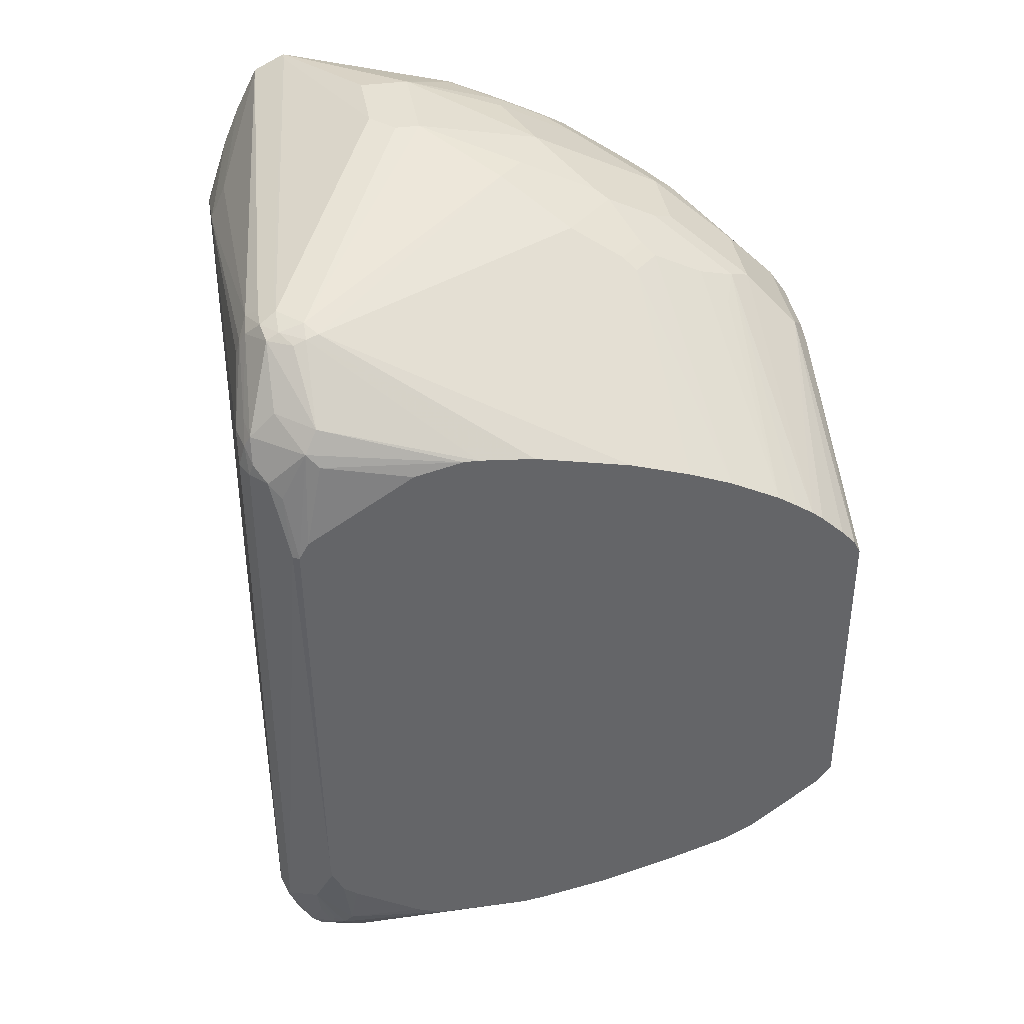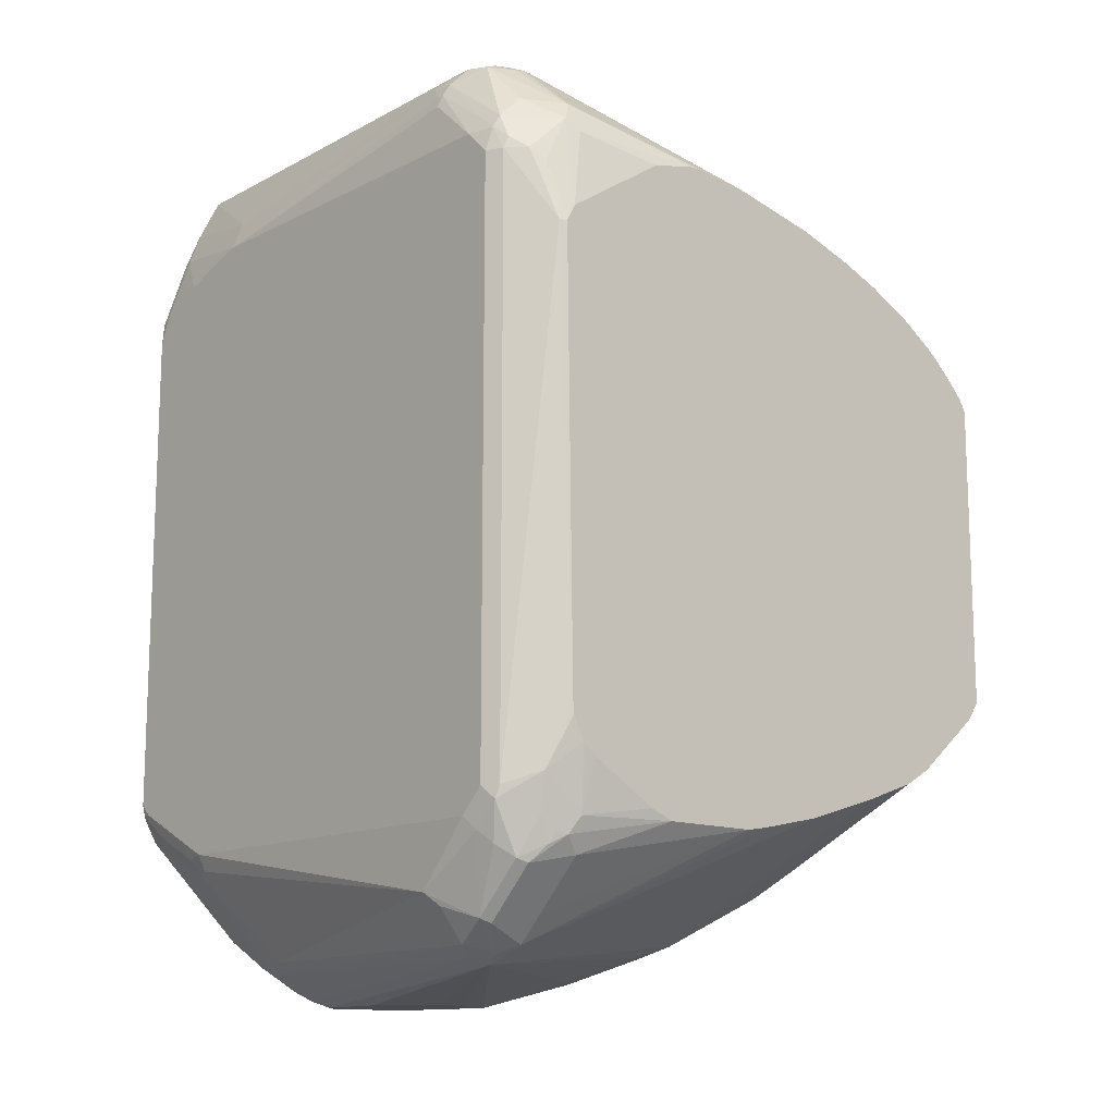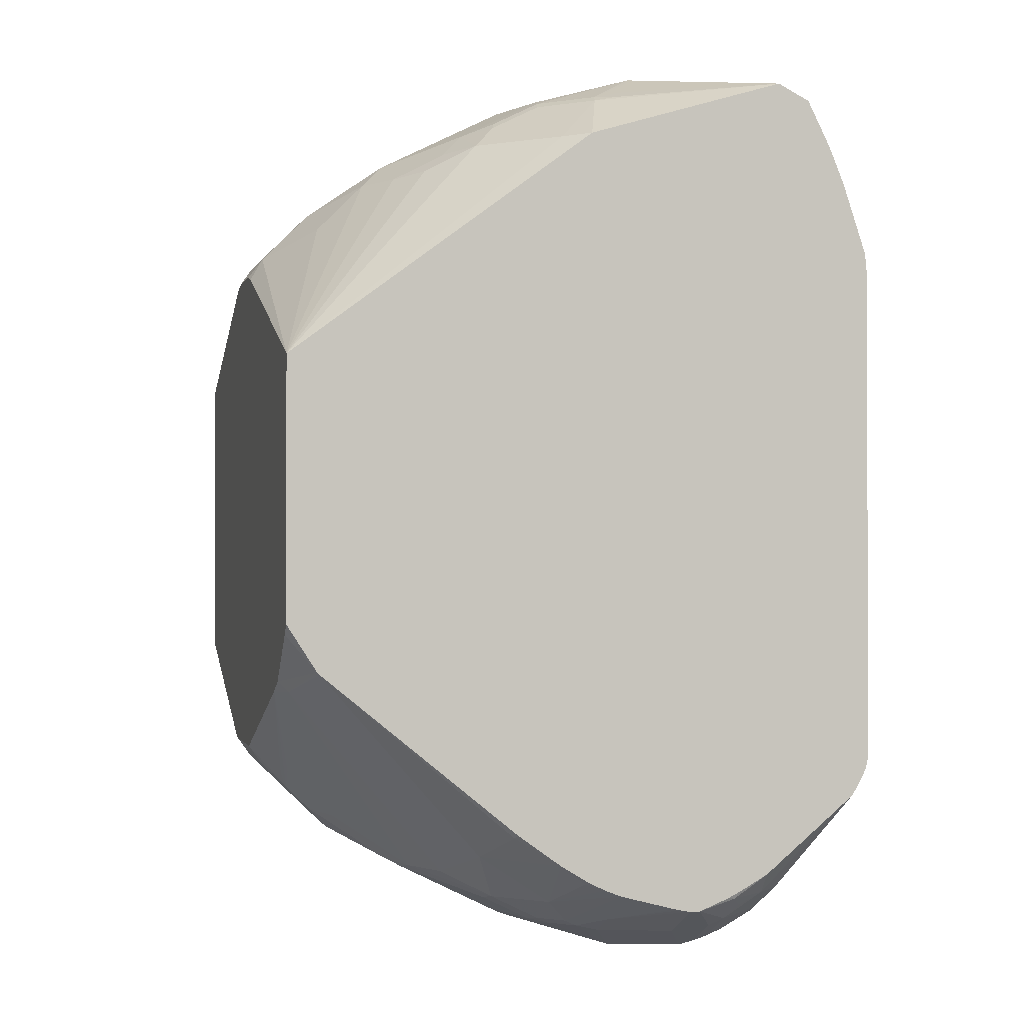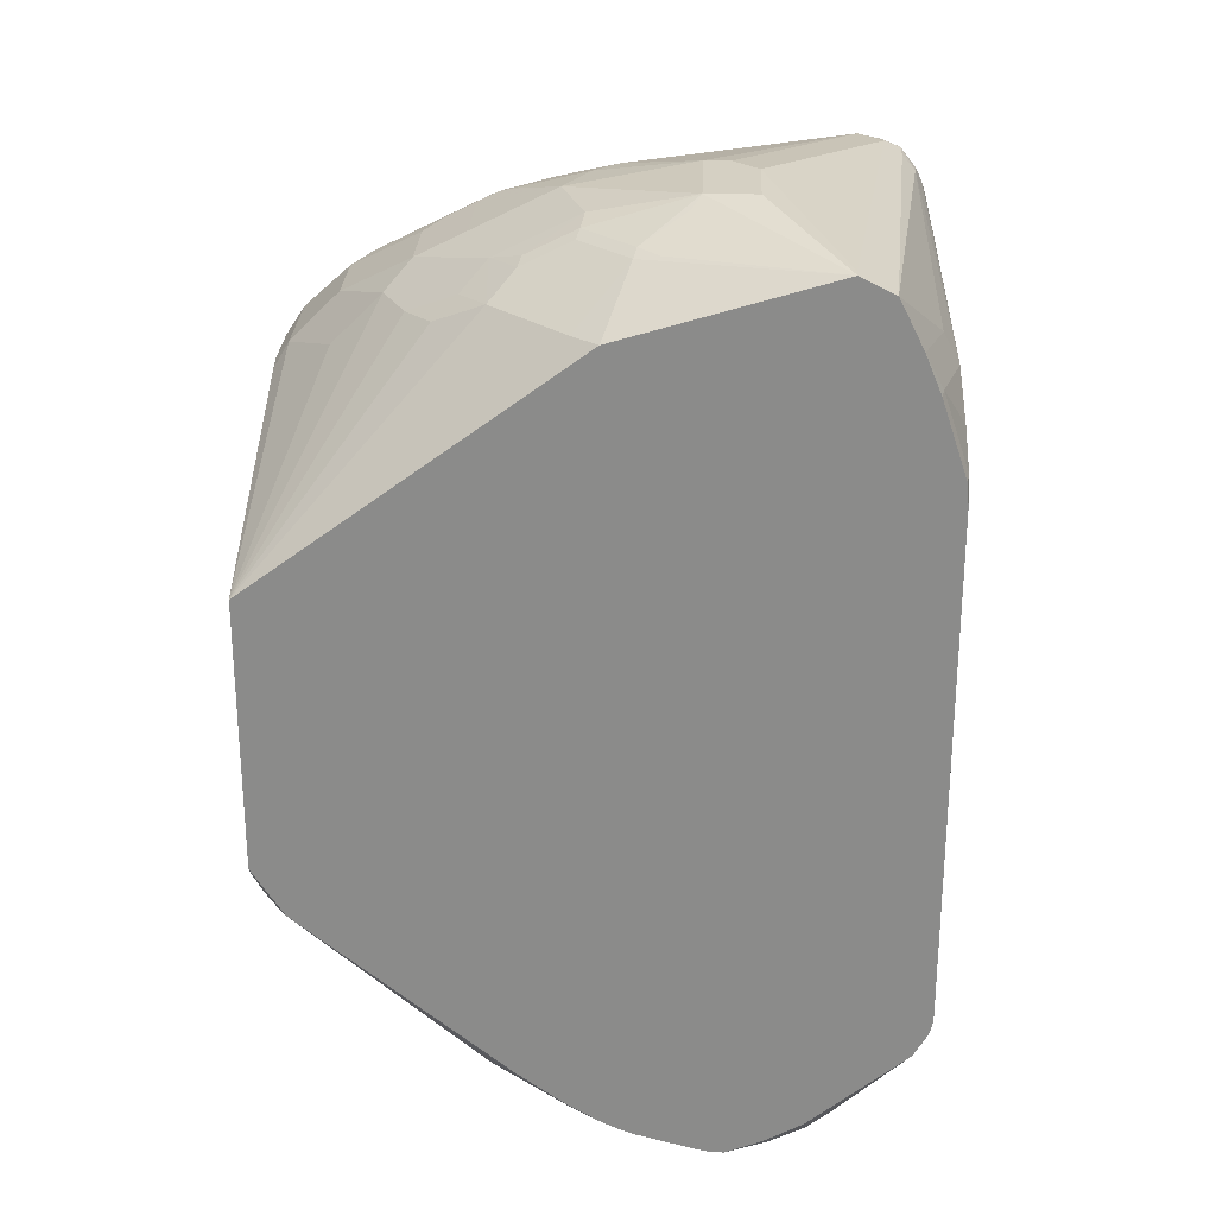
<metadata>
{"format":"obj","ext":"obj","renderer":"f3d","projection":"perspective","resolution":1024,"background":"white","views":[{"elev":39.0,"azim":80.4,"up":"+Z"},{"elev":-13.4,"azim":48.5,"up":"+Z"},{"elev":-0.7,"azim":-104.4,"up":"+Z"},{"elev":26.0,"azim":-87.7,"up":"+Z"}]}
</metadata>
<code>
v 0.1372 -0.04131 -0.2091
v 0.05792 -0.04131 -0.2091
v 0.1471 -0.04131 -0.2067
v 0.1455 -0.05293 -0.2248
v 0.06619 -0.05293 -0.2248
v 0.04631 -0.07277 -0.2447
v 0.03311 -0.06619 -0.2315
v -0.1008 -0.04131 -0.1496
v 0.3267 -0.04131 -0.1298
v 0.3267 -0.05293 -0.1455
v 0.1455 -0.07277 -0.2447
v 0.04631 -0.09261 -0.2645
v 0.01492 -0.06948 -0.2281
v -0.124 -0.04964 -0.1488
v -0.1199 -0.04131 -0.1405
v 0.3267 -0.04131 0.1223
v 0.3267 -0.1038 -0.1878
v 0.1686 -0.08932 -0.248
v 0.1885 -0.129 -0.2678
v 0.129 -0.129 -0.2877
v 0.1058 -0.1125 -0.2844
v 0.01492 -0.1092 -0.2678
v 0.06619 -0.1125 -0.2844
v 0.006655 -0.1521 -0.3042
v -0.02478 -0.1687 -0.3076
v -0.1673 -0.06783 -0.1325
v -0.1673 -0.06595 -0.1306
v -0.06448 -0.1885 -0.3076
v -0.124 -0.2084 -0.2877
v -0.1397 -0.04131 -0.1207
v 0.1587 -0.04131 0.1963
v 0.3267 -0.04635 0.1323
v 0.3267 -0.1092 -0.1922
v 0.1686 -0.1489 -0.2877
v 0.162 -0.1356 -0.2811
v 0.3267 -0.1191 -0.1981
v 0.3267 -0.1335 -0.2061
v 0.129 -0.1687 -0.3076
v 0.09259 -0.1257 -0.291
v 0.1058 -0.1918 -0.3241
v 0.05294 -0.1257 -0.291
v 0.006655 -0.1918 -0.3241
v -0.006596 -0.1654 -0.3108
v -0.06613 -0.2249 -0.3307
v -0.08431 -0.2282 -0.3273
v -0.1637 -0.2282 -0.2678
v -0.1673 -0.2306 -0.2654
v -0.1673 -0.04131 -0.09226
v -0.1595 -0.04131 -0.1008
v -0.124 -0.2679 -0.3273
v -0.1673 -0.2663 -0.2912
v 0.152 -0.04131 0.1992
v 0.1389 -0.05293 0.2248
v 0.3267 -0.05782 0.1446
v 0.129 -0.2084 -0.3273
v 0.3267 -0.1786 -0.2219
v 0.09917 -0.2183 -0.3373
v 0.05956 -0.258 -0.3572
v 2.96e-05 -0.258 -0.3572
v -0.006596 -0.2447 -0.3505
v -0.06613 -0.2646 -0.3505
v -0.08431 -0.2679 -0.3472
v -0.1673 -0.04131 0.1217
v -0.1041 -0.2878 -0.3472
v -0.1673 -0.3175 -0.318
v -0.1673 -0.3037 -0.3125
v -0.1637 -0.2878 -0.3076
v -0.1673 -0.2906 -0.3061
v 0.1389 -0.04131 0.2048
v 0.3267 -0.08521 0.1689
v 0.3267 -0.0763 0.1618
v 0.119 -0.04131 0.2091
v 0.05956 -0.05293 0.2248
v 0.119 -0.09261 0.2645
v 0.2447 -0.4696 -0.3439
v 0.2182 -0.4762 -0.3572
v 0.119 -0.2381 -0.3373
v 0.1157 -0.2216 -0.334
v 0.3267 -0.186 -0.2242
v 0.3267 -0.2432 -0.2417
v 0.07939 -0.2778 -0.3572
v 0.01986 -0.3175 -0.3769
v -0.0595 -0.3373 -0.3769
v -0.0595 -0.2778 -0.3572
v -0.08185 -0.2778 -0.3521
v -0.1017 -0.2976 -0.3521
v -0.1673 -0.293 0.3081
v -0.1488 -0.2729 0.3076
v -0.1091 -0.2332 0.3076
v -0.08925 -0.2133 0.3076
v -0.06942 -0.1736 0.2877
v -0.03968 -0.1521 0.2844
v 2.96e-05 -0.1323 0.2844
v 2.96e-05 -0.09261 0.2447
v 0.05231 -0.04131 0.2056
v -0.1673 -0.362 -0.3298
v -0.1257 -0.3175 -0.3439
v 0.3267 -0.09905 0.1782
v 0.129 -0.1092 0.2728
v 0.06706 -0.04131 0.2091
v 0.05956 -0.09261 0.2645
v 0.07939 -0.1521 0.3042
v 0.3267 -0.2976 -0.2532
v 0.3267 -0.3175 -0.2566
v 0.2646 -0.4696 -0.3241
v 0.2513 -0.5026 -0.3307
v 0.2315 -0.4828 -0.3505
v 0.2182 -0.5026 -0.3439
v 0.2083 -0.4861 -0.3521
v -0.06942 -0.4266 -0.372
v -0.0595 -0.4167 -0.3769
v 2.96e-05 -0.4167 -0.3769
v 0.03969 -0.377 -0.3769
v 0.03969 -0.3572 -0.3769
v -0.07933 -0.3968 -0.3769
v -0.09921 -0.3175 -0.3572
v -0.1673 -0.4564 0.3572
v -0.1091 -0.3125 0.3472
v -0.08925 -0.2926 0.3472
v -0.06942 -0.2729 0.3472
v -0.06942 -0.2332 0.3273
v -0.03968 -0.2117 0.3241
v -0.0595 -0.1918 0.3042
v 0.01986 -0.1521 0.3042
v -0.1612 -0.3572 -0.3324
v -0.1673 -0.3684 -0.3314
v -0.1673 -0.377 -0.333
v 0.3267 -0.1146 0.1881
v 0.08926 -0.1687 0.3125
v 0.129 -0.1885 0.3125
v 0.1389 -0.1389 0.2852
v 0.1587 -0.1191 0.2653
v 0.07939 -0.1918 0.3241
v 0.3267 -0.3968 -0.2566
v 0.3042 -0.4696 -0.2844
v 0.291 -0.5026 -0.291
v 0.248 -0.5109 -0.3273
v 0.2381 -0.4935 -0.3422
v 0.2281 -0.4911 -0.3472
v -0.03968 -0.4828 -0.3439
v -0.06942 -0.4663 -0.3521
v 0.2182 -0.5233 -0.3174
v 0.2083 -0.5308 -0.3076
v -0.07933 -0.4365 -0.3645
v -0.09921 -0.4167 -0.3645
v -0.08925 -0.4068 -0.372
v -0.09258 -0.3968 -0.3704
v -0.119 -0.377 -0.3572
v -0.1673 -0.4828 0.3439
v 0.1984 -0.4961 0.3373
v -0.1587 -0.4564 0.3572
v -0.0595 -0.3968 0.3769
v -0.0595 -0.3572 0.3769
v -0.07275 -0.3505 0.3704
v -0.09921 -0.3373 0.3572
v -0.1124 -0.3307 0.3505
v -0.09921 -0.315 0.3521
v -0.07933 -0.2951 0.3521
v -0.0595 -0.2753 0.3521
v -0.0595 -0.2356 0.3324
v -0.03968 -0.2778 0.3572
v 0.01986 -0.1918 0.3241
v -0.1673 -0.3856 -0.333
v 0.3267 -0.1543 0.208
v 0.08926 -0.2084 0.3324
v 0.1091 -0.2282 0.3324
v 0.1488 -0.2084 0.3125
v 0.1389 -0.1786 0.305
v 0.01986 -0.258 0.3572
v 0.3175 -0.4762 -0.2579
v 0.3108 -0.4828 -0.2712
v 0.3267 -0.4167 -0.2488
v 0.3026 -0.4935 -0.2777
v 0.2877 -0.5109 -0.2877
v 0.2778 -0.5233 -0.2777
v 0.2679 -0.5308 -0.2678
v -0.07933 -0.5291 -0.2712
v -0.08925 -0.5258 -0.2728
v -0.09921 -0.4564 -0.3448
v -0.1587 -0.5225 -0.2447
v -0.1091 -0.4663 -0.3324
v 0.2579 -0.5358 -0.2579
v -0.07933 -0.5358 -0.2579
v -0.1389 -0.4167 -0.3448
v -0.129 -0.4068 -0.3521
v -0.119 -0.3968 -0.3572
v -0.1673 -0.4918 0.3261
v -0.06613 -0.5225 0.2844
v 0.1951 -0.5192 0.3208
v 0.205 -0.5093 0.3307
v 0.2182 -0.4961 0.3373
v 2.96e-05 -0.3968 0.3769
v 0.01986 -0.3572 0.3769
v -0.1653 -0.4167 -0.3241
v -0.1673 -0.3882 -0.332
v 0.3267 -0.1885 0.2213
v 0.1587 -0.1985 0.305
v 0.07939 -0.2183 0.3373
v 0.05956 -0.2778 0.3572
v 0.07939 -0.2976 0.3572
v 0.129 -0.2481 0.3324
v 0.3267 -0.2367 0.2367
v 0.3267 -0.4709 -0.2168
v 0.3267 -0.4799 -0.2099
v 0.3267 -0.4822 -0.2076
v 0.3125 -0.506 -0.2281
v 0.3076 -0.4911 -0.2678
v 0.3042 -0.5026 -0.2579
v 0.2877 -0.5308 -0.248
v 0.2778 -0.5358 -0.2381
v -0.09921 -0.5308 -0.2604
v -0.129 -0.4663 -0.3224
v -0.1389 -0.5308 -0.2405
v -0.1673 -0.5298 -0.2268
v -0.1673 -0.5253 -0.2346
v -0.1673 -0.5218 -0.2408
v -0.119 -0.5358 -0.2381
v -0.1488 -0.4465 -0.3224
v -0.1488 -0.4266 -0.3324
v -0.1673 -0.5017 0.3062
v -0.0595 -0.5358 0.2579
v 0.2083 -0.5258 0.3076
v 0.2133 -0.5258 0.3076
v 0.2158 -0.5208 0.3174
v 0.2249 -0.5093 0.3307
v 0.2406 -0.4961 0.3324
v 0.2381 -0.4762 0.3373
v 0.01986 -0.377 0.3769
v -0.1673 -0.4226 -0.3171
v -0.1673 -0.4167 -0.3201
v -0.1673 -0.4107 -0.3231
v -0.1673 -0.4451 -0.3045
v 0.248 -0.4663 0.3324
v 0.3267 -0.3122 0.2526
v 0.3267 -0.4914 -0.1892
v 0.3267 -0.4917 -0.1879
v 0.3267 -0.4924 -0.1785
v 0.291 -0.5291 -0.2381
v 0.2778 -0.5358 0.2381
v -0.1587 -0.5358 -0.2182
v -0.1673 -0.5336 -0.2193
v -0.1673 -0.5093 -0.2513
v -0.1673 -0.5142 0.276
v -0.1587 -0.5159 0.2777
v -0.119 -0.5358 0.2381
v 0.2579 -0.5358 0.2579
v 0.2116 -0.5291 0.2976
v 0.2646 -0.5291 0.2712
v 0.2828 -0.5258 0.2678
v 0.243 -0.506 0.3273
v 0.253 -0.4861 0.3273
v 0.2513 -0.4762 0.3307
v 0.3267 -0.3558 0.2566
v 0.3267 -0.4974 0.1785
v 0.3241 -0.5026 0.1785
v 0.291 -0.5291 0.2381
v 0.2802 -0.5308 0.2579
v -0.1673 -0.5358 -0.2096
v -0.1673 -0.534 0.2165
v -0.1587 -0.5358 0.2182
v 0.2927 -0.5258 0.248
v 0.305 -0.5159 0.2381
v 0.3125 -0.4861 0.2678
v 0.2828 -0.506 0.2877
v 0.3042 -0.4762 0.2844
v 0.3267 -0.3678 0.2566
v 0.3267 -0.4899 0.1923
v 0.3125 -0.506 0.2281
v -0.1673 -0.5358 0.1984
v 0.3175 -0.4762 0.2579
v 0.3267 -0.4059 0.2472
f 141 181 179
f 143 176 182
f 143 182 183
f 143 183 177
f 144 179 145
f 146 184 185
f 145 184 146
f 146 185 186
f 146 186 147
f 149 187 188
f 141 180 181
f 147 186 148
f 145 179 184
f 141 178 180
f 136 173 174
f 140 178 141
f 140 177 178
f 140 143 177
f 137 143 142
f 137 176 143
f 137 175 176
f 137 174 175
f 136 174 137
f 136 171 173
f 135 171 136
f 134 172 170
f 134 171 135
f 149 188 189
f 134 170 171
f 141 179 144
f 149 189 190
f 165 169 198
f 150 190 225
f 133 169 165
f 170 172 203
f 169 199 198
f 169 193 199
f 167 202 197
f 167 201 202
f 166 200 201
f 165 200 166
f 165 199 200
f 165 198 199
f 164 197 196
f 164 168 197
f 163 184 194
f 163 185 184
f 149 190 150
f 163 186 185
f 159 161 160
f 155 157 156
f 154 157 155
f 153 157 154
f 153 158 157
f 153 159 158
f 153 161 159
f 153 169 161
f 153 193 169
f 152 193 153
f 152 228 193
f 152 192 228
f 151 191 192
f 150 225 191
f 163 194 195
f 133 162 169
f 108 140 141
f 130 167 197
f 110 115 111
f 110 146 115
f 110 145 146
f 110 144 145
f 109 141 110
f 108 143 140
f 108 142 143
f 108 137 142
f 108 138 137
f 108 139 138
f 108 141 109
f 170 203 204
f 107 138 139
f 106 136 137
f 110 141 144
f 106 138 107
f 105 136 106
f 105 135 136
f 104 135 105
f 104 134 135
f 102 165 129
f 102 133 165
f 102 162 133
f 102 124 162
f 99 132 128
f 99 131 132
f 99 168 131
f 99 130 168
f 99 165 130
f 99 129 165
f 106 137 138
f 130 197 168
f 115 146 147
f 116 148 127
f 130 201 167
f 130 166 201
f 130 165 166
f 128 168 164
f 128 131 168
f 128 132 131
f 127 186 163
f 127 148 186
f 122 162 124
f 122 169 162
f 122 161 169
f 122 160 161
f 121 160 122
f 120 160 121
f 115 147 148
f 120 159 160
f 119 158 159
f 118 158 119
f 118 157 158
f 118 156 157
f 117 156 118
f 117 155 156
f 117 154 155
f 117 153 154
f 117 152 153
f 117 192 152
f 117 151 192
f 117 191 151
f 117 150 191
f 117 149 150
f 119 159 120
f 170 204 205
f 192 227 228
f 170 206 171
f 238 255 256
f 237 255 238
f 237 254 255
f 234 252 253
f 233 252 234
f 227 252 233
f 226 252 227
f 226 251 252
f 226 250 251
f 225 250 226
f 224 250 225
f 224 249 250
f 224 248 249
f 223 248 224
f 239 256 257
f 223 246 248
f 222 247 223
f 221 244 245
f 221 247 222
f 221 246 247
f 220 244 221
f 220 243 244
f 218 242 232
f 216 242 218
f 213 241 214
f 213 240 241
f 212 216 218
f 211 240 213
f 211 217 240
f 210 256 239
f 223 247 246
f 210 238 256
f 239 257 246
f 243 259 260
f 99 102 129
f 267 271 270
f 266 270 271
f 263 265 264
f 263 266 265
f 263 270 266
f 263 267 270
f 262 268 263
f 259 269 260
f 256 261 257
f 256 262 261
f 255 262 256
f 255 268 262
f 254 268 255
f 240 258 241
f 254 263 268
f 253 265 266
f 252 265 253
f 251 265 252
f 250 265 251
f 250 264 265
f 249 264 250
f 249 263 264
f 249 262 263
f 249 261 262
f 249 257 261
f 248 257 249
f 246 257 248
f 244 260 245
f 243 260 244
f 254 267 263
f 170 205 206
f 209 238 210
f 206 238 209
f 182 258 240
f 182 269 258
f 182 260 269
f 182 245 260
f 182 221 245
f 182 246 221
f 182 239 246
f 182 210 239
f 180 211 213
f 180 212 181
f 180 216 212
f 180 215 216
f 180 214 215
f 180 213 214
f 182 240 217
f 179 218 184
f 179 181 212
f 178 211 180
f 177 211 178
f 177 183 211
f 176 210 182
f 176 209 210
f 175 209 176
f 174 209 175
f 174 206 209
f 174 208 206
f 173 208 174
f 173 207 208
f 171 207 173
f 171 206 207
f 179 212 218
f 206 208 207
f 182 217 183
f 184 218 219
f 206 237 238
f 206 236 237
f 206 235 236
f 205 235 206
f 202 233 234
f 201 233 202
f 200 233 201
f 200 227 233
f 196 197 202
f 194 232 229
f 194 218 232
f 194 219 218
f 194 231 195
f 194 230 231
f 183 217 211
f 194 229 230
f 193 228 227
f 193 200 199
f 191 227 192
f 191 226 227
f 191 225 226
f 189 221 222
f 189 225 190
f 189 224 225
f 189 223 224
f 189 222 223
f 188 221 189
f 188 220 221
f 187 220 188
f 184 219 194
f 193 227 200
f 98 99 128
f 19 34 35
f 97 127 126
f 21 41 23
f 21 39 41
f 20 40 21
f 20 38 40
f 20 34 38
f 20 35 34
f 19 37 34
f 19 36 37
f 19 33 36
f 97 126 125
f 18 33 19
f 17 33 18
f 16 31 32
f 15 27 30
f 14 29 26
f 14 28 29
f 14 25 28
f 14 22 25
f 14 27 15
f 14 26 27
f 13 22 14
f 12 25 22
f 12 24 25
f 12 23 24
f 11 20 21
f 11 19 20
f 11 18 19
f 10 18 11
f 10 17 18
f 21 40 39
f 23 41 24
f 24 41 42
f 24 42 60
f 26 243 220
f 26 259 243
f 26 269 259
f 26 258 269
f 26 241 258
f 26 214 241
f 26 215 214
f 26 216 215
f 26 242 216
f 26 232 242
f 26 229 232
f 26 230 229
f 26 231 230
f 26 195 231
f 9 17 10
f 26 163 195
f 26 126 127
f 26 96 126
f 26 65 96
f 26 66 65
f 26 68 66
f 26 51 68
f 26 47 51
f 26 46 47
f 26 29 46
f 25 45 28
f 25 44 45
f 25 43 44
f 24 43 25
f 24 60 43
f 26 127 163
f 9 33 17
f 9 36 33
f 9 37 36
f 6 12 22
f 4 6 5
f 4 12 6
f 4 23 12
f 4 21 23
f 4 11 21
f 4 10 11
f 4 9 10
f 3 9 4
f 2 7 8
f 2 6 7
f 2 5 6
f 1 5 2
f 1 4 5
f 6 22 13
f 1 3 4
f 1 16 9
f 1 31 16
f 1 52 31
f 1 69 52
f 1 72 69
f 1 100 72
f 1 95 100
f 1 63 95
f 1 48 63
f 1 49 48
f 1 30 49
f 1 15 30
f 1 8 15
f 1 2 8
f 1 9 3
f 26 220 187
f 6 13 8
f 8 14 15
f 9 56 37
f 9 79 56
f 9 80 79
f 9 103 80
f 9 104 103
f 9 134 104
f 9 172 134
f 9 203 172
f 9 204 203
f 9 205 204
f 9 235 205
f 9 236 235
f 9 237 236
f 9 254 237
f 6 8 7
f 9 267 254
f 9 266 271
f 9 253 266
f 9 234 253
f 9 202 234
f 9 196 202
f 9 164 196
f 9 128 164
f 9 98 128
f 9 70 98
f 9 71 70
f 9 54 71
f 9 32 54
f 9 16 32
f 8 13 14
f 9 271 267
f 26 187 149
f 19 35 20
f 26 117 87
f 76 111 112
f 76 110 111
f 76 109 110
f 76 108 109
f 76 139 108
f 76 107 139
f 75 80 103
f 75 107 76
f 75 106 107
f 75 105 106
f 75 104 105
f 75 103 104
f 74 102 99
f 74 124 102
f 76 112 113
f 74 101 124
f 73 94 93
f 73 100 95
f 70 99 98
f 70 74 99
f 66 68 67
f 65 97 96
f 65 86 97
f 64 86 65
f 63 73 95
f 63 94 73
f 63 93 94
f 63 92 93
f 63 91 92
f 63 90 91
f 73 93 101
f 63 89 90
f 76 113 114
f 76 82 81
f 97 116 127
f 96 97 125
f 96 125 126
f 93 124 101
f 92 124 93
f 92 122 124
f 92 123 122
f 90 92 91
f 90 123 92
f 90 122 123
f 90 121 122
f 90 120 121
f 90 119 120
f 89 119 90
f 76 114 82
f 89 118 119
f 87 118 88
f 87 117 118
f 86 116 97
f 83 85 84
f 83 86 85
f 26 149 117
f 83 148 116
f 83 115 148
f 82 115 83
f 82 111 115
f 82 112 111
f 82 113 112
f 82 114 113
f 76 81 77
f 88 118 89
f 63 88 89
f 83 116 86
f 62 86 64
f 46 51 47
f 45 64 50
f 45 62 64
f 44 62 45
f 44 61 62
f 43 61 44
f 43 60 61
f 42 59 60
f 40 57 58
f 40 55 57
f 39 42 41
f 39 59 42
f 39 58 59
f 39 40 58
f 50 64 65
f 38 55 40
f 34 37 56
f 34 55 38
f 32 53 54
f 31 52 53
f 29 51 46
f 29 50 51
f 29 45 50
f 28 45 29
f 27 49 30
f 27 48 49
f 26 48 27
f 26 63 48
f 26 87 63
f 63 87 88
f 34 56 55
f 50 65 66
f 31 53 32
f 50 67 51
f 62 85 86
f 50 66 67
f 61 85 62
f 61 84 85
f 59 61 60
f 59 84 61
f 59 83 84
f 58 82 59
f 58 81 82
f 58 77 81
f 57 77 58
f 57 78 77
f 55 80 75
f 55 79 80
f 55 56 79
f 59 82 83
f 55 77 78
f 52 69 53
f 51 67 68
f 55 78 57
f 53 70 71
f 53 71 54
f 53 72 100
f 53 100 73
f 53 69 72
f 53 73 101
f 53 101 74
f 53 74 70
f 55 75 76
f 55 76 77

</code>
